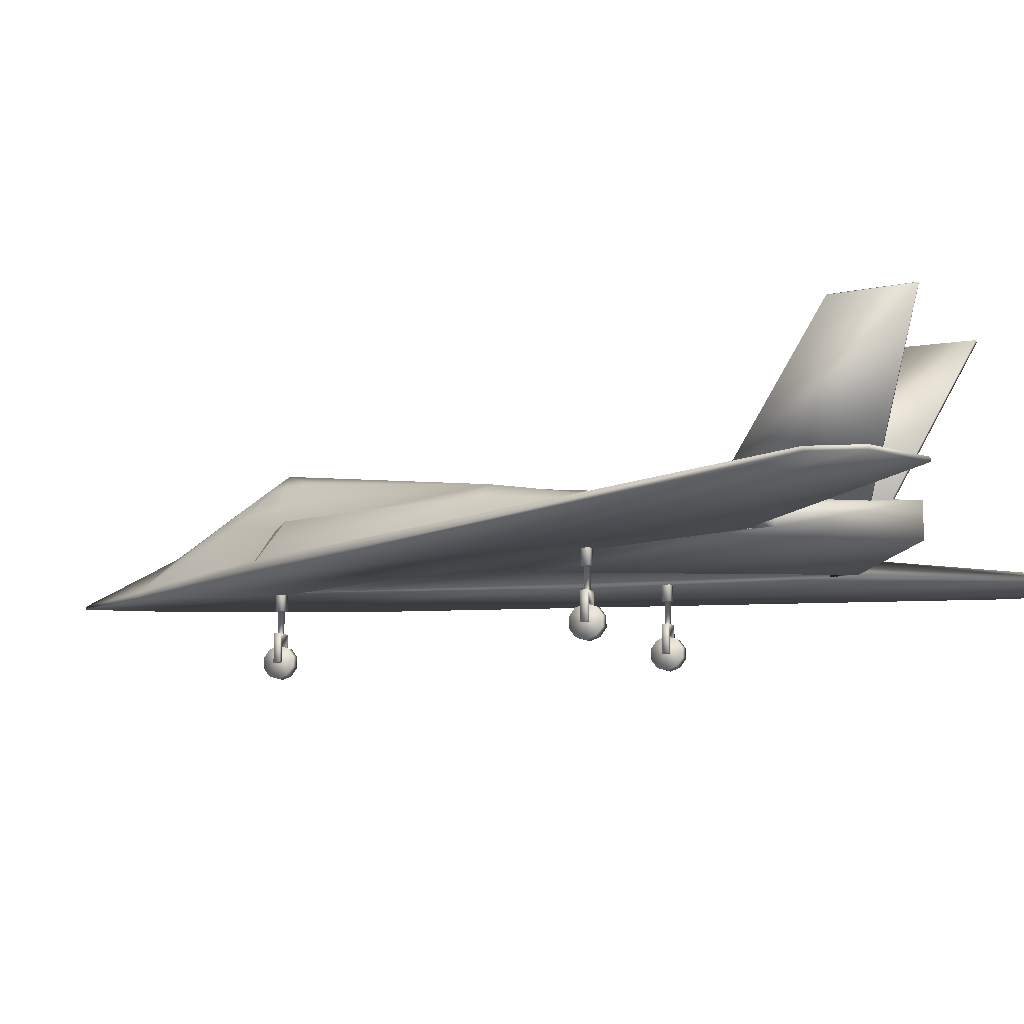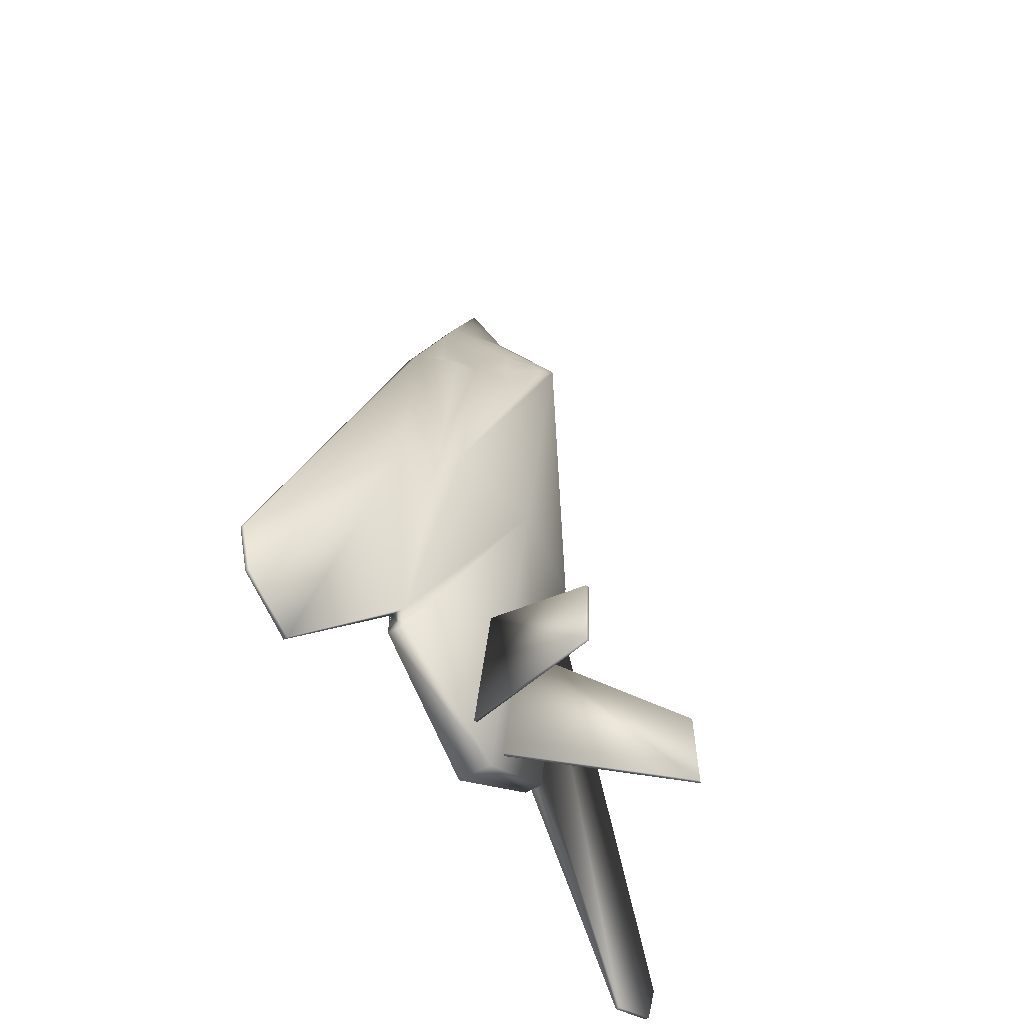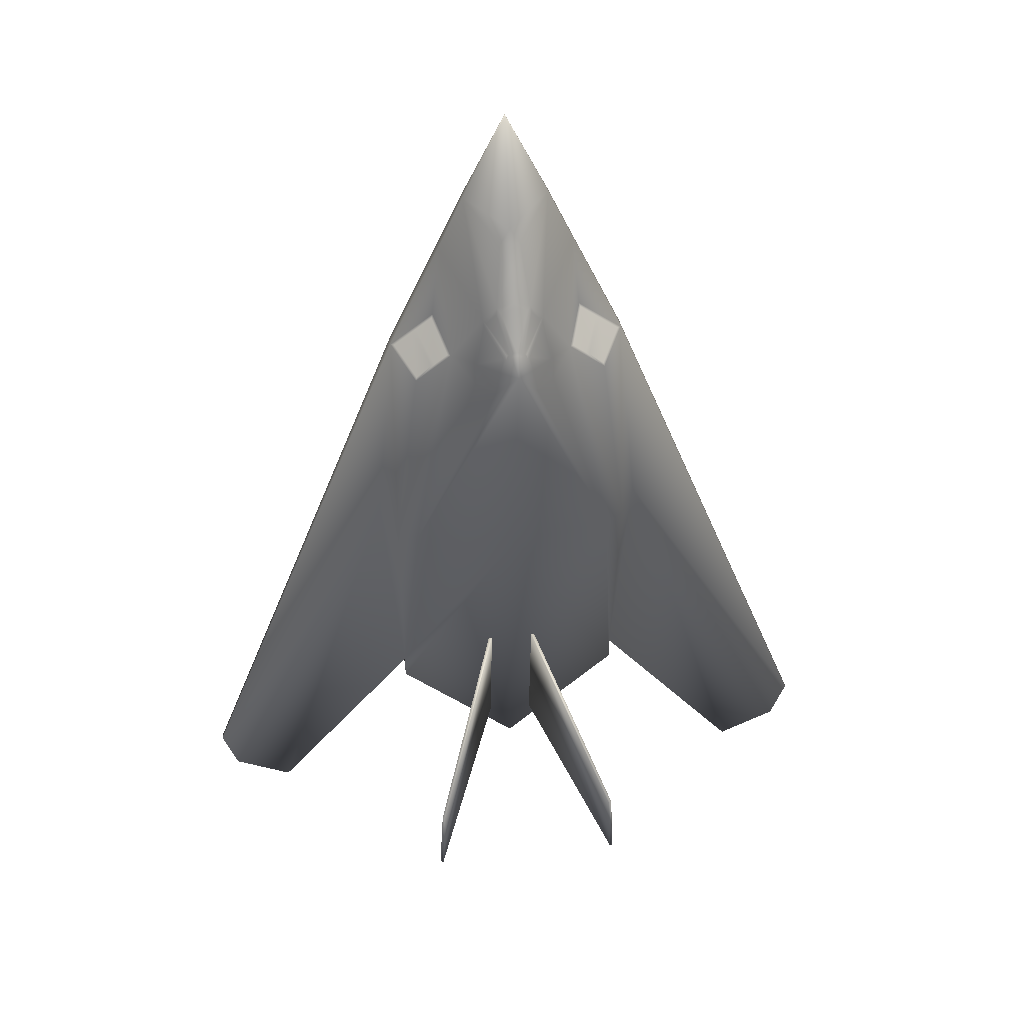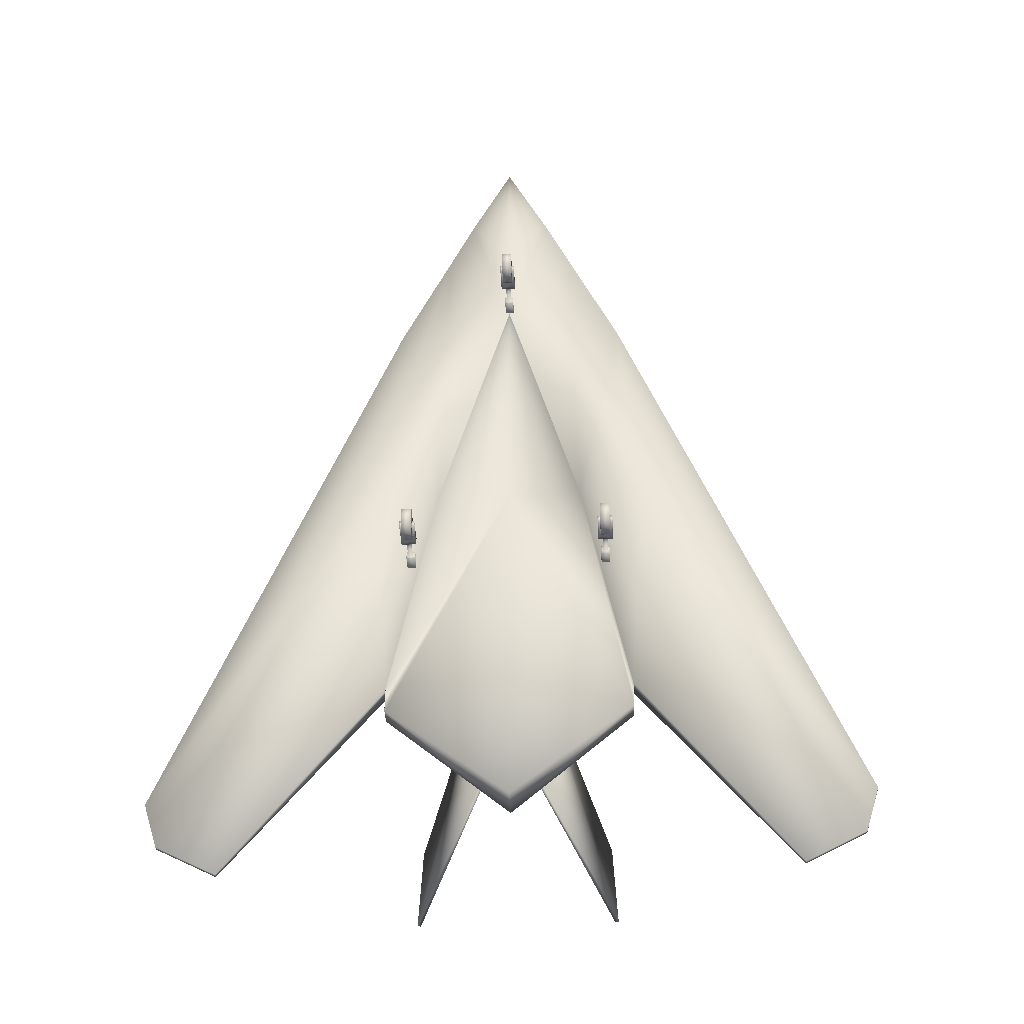
<metadata>
{"format":"obj","ext":"obj","renderer":"f3d","projection":"perspective","resolution":1024,"background":"white","views":[{"elev":-12.0,"azim":114.2,"up":"+Y"},{"elev":-54.7,"azim":122.7,"up":"+Z"},{"elev":44.4,"azim":173.1,"up":"+Z"},{"elev":-39.3,"azim":2.6,"up":"+Z"}]}
</metadata>
<code>
v 0.025 0.1142 0.1033
v 0.025 0.1183 0.1033
v 0.03994 0.1142 0.05632
v 0.03994 0.1183 0.05632
v 0.09969 0.1142 0.025
v 0.09969 0.1183 0.025
v 0.2336 0.1075 0.4751
v 0.2336 0.1219 0.4751
v 0.2511 0.1597 0.4748
v 0.2528 0.1075 0.2004
v 0.2528 0.1263 0.2004
v 0.2528 0.1075 0.2272
v 0.2528 0.1102 0.2272
v 0.2528 0.1263 0.2272
v 0.2551 0.1075 0.7073
v 0.2551 0.1183 0.7073
v 0.2586 0.1206 0.708
v 0.2674 0.04073 0.3785
v 0.2674 0.04073 0.386
v 0.2674 0.06941 0.3785
v 0.2674 0.06941 0.386
v 0.2701 0.025 0.3822
v 0.2701 0.0281 0.3724
v 0.2701 0.0281 0.392
v 0.2701 0.03622 0.3663
v 0.2701 0.03622 0.3981
v 0.2701 0.04073 0.3785
v 0.2701 0.04073 0.386
v 0.2701 0.04626 0.3663
v 0.2701 0.04626 0.3981
v 0.2701 0.05438 0.3724
v 0.2701 0.05438 0.392
v 0.2701 0.05748 0.3822
v 0.2701 0.05816 0.3785
v 0.2701 0.05816 0.386
v 0.2704 0.09176 0.378
v 0.2704 0.09176 0.3866
v 0.2704 0.1075 0.378
v 0.2704 0.1075 0.3866
v 0.271 0.1732 0.4748
v 0.2724 0.06941 0.3801
v 0.2724 0.06941 0.3844
v 0.2724 0.09176 0.3801
v 0.2724 0.09176 0.3844
v 0.2728 0.3132 0.0748
v 0.2761 0.3148 0.0748
v 0.2772 0.3135 0.1577
v 0.2773 0.06941 0.3801
v 0.2773 0.06941 0.3844
v 0.2773 0.09176 0.3801
v 0.2773 0.09176 0.3844
v 0.2774 0.1583 0.6892
v 0.2777 0.1203 0.7232
v 0.2784 0.156 0.6921
v 0.2793 0.09176 0.378
v 0.2793 0.09176 0.3866
v 0.2793 0.1075 0.378
v 0.2793 0.1075 0.3866
v 0.2797 0.025 0.3822
v 0.2797 0.0281 0.3724
v 0.2797 0.0281 0.392
v 0.2797 0.03622 0.3663
v 0.2797 0.03622 0.3981
v 0.2797 0.04073 0.3785
v 0.2797 0.04073 0.386
v 0.2797 0.04626 0.3663
v 0.2797 0.04626 0.3981
v 0.2797 0.05438 0.3724
v 0.2797 0.05438 0.392
v 0.2797 0.05748 0.3822
v 0.2797 0.05816 0.3785
v 0.2797 0.05816 0.386
v 0.2804 0.3151 0.1577
v 0.2815 0.1202 0.7263
v 0.2824 0.04073 0.3785
v 0.2824 0.04073 0.386
v 0.2824 0.06941 0.3785
v 0.2824 0.06941 0.386
v 0.2935 0.1561 0.7057
v 0.2973 0.1565 0.7082
v 0.2982 0.1199 0.7396
v 0.2996 0.1176 0.7427
v 0.301 0.1075 0.4749
v 0.301 0.1102 0.4749
v 0.3076 0.1075 0.8254
v 0.3076 0.1167 0.8254
v 0.3108 0.1569 0.7197
v 0.3139 0.1592 0.7201
v 0.3334 0.1075 0.884
v 0.3334 0.1144 0.884
v 0.3355 0.1861 0.7305
v 0.3358 0.1905 0.7061
v 0.3374 0.1882 0.7308
v 0.3378 0.1917 0.7094
v 0.3453 0.178 0.7787
v 0.3462 0.1809 0.7737
v 0.3482 0.1819 0.7777
v 0.3504 0.1585 0.2929
v 0.3511 0.1379 0.1461
v 0.3532 0.2095 0.7122
v 0.3536 0.16 0.2929
v 0.3543 0.1395 0.1461
v 0.3545 0.2119 0.7099
v 0.3575 0.2096 0.7365
v 0.358 0.1861 0.7912
v 0.359 0.1839 0.7977
v 0.3596 0.2118 0.737
v 0.3622 0.1877 0.7947
v 0.3626 0.2096 0.753
v 0.3649 0.2119 0.7531
v 0.3655 0.2098 0.7571
v 0.3657 0.1547 0.854
v 0.3657 0.1646 0.8374
v 0.3677 0.2106 0.7585
v 0.3686 0.04073 0.7432
v 0.3686 0.04073 0.7506
v 0.3686 0.06941 0.7432
v 0.3686 0.06941 0.7506
v 0.3702 0.2135 0.7581
v 0.3713 0.025 0.7469
v 0.3713 0.0281 0.737
v 0.3713 0.0281 0.7567
v 0.3713 0.03622 0.7309
v 0.3713 0.03622 0.7628
v 0.3713 0.04073 0.7432
v 0.3713 0.04073 0.7506
v 0.3713 0.04626 0.7309
v 0.3713 0.04626 0.7628
v 0.3713 0.05438 0.737
v 0.3713 0.05438 0.7567
v 0.3713 0.05748 0.7469
v 0.3713 0.05816 0.7432
v 0.3713 0.05816 0.7506
v 0.3716 0.2121 0.7623
v 0.3716 0.09176 0.7427
v 0.3716 0.09176 0.7513
v 0.3716 0.1075 0.7427
v 0.3716 0.1075 0.7513
v 0.3736 0.06941 0.7448
v 0.3736 0.06941 0.7491
v 0.3736 0.09176 0.7448
v 0.3736 0.09176 0.7491
v 0.3757 0.1075 0.7431
v 0.3757 0.1075 0.8415
v 0.3757 0.1098 0.975
v 0.3757 0.1102 0.1042
v 0.3757 0.1102 0.4745
v 0.3757 0.1102 0.7431
v 0.3757 0.1128 0.975
v 0.3757 0.1462 0.1042
v 0.3757 0.1522 0.8704
v 0.3757 0.1589 0.858
v 0.3757 0.1886 0.8074
v 0.3757 0.19 0.4746
v 0.3757 0.2151 0.7609
v 0.3757 0.2265 0.7409
v 0.3758 0.1717 0.8361
v 0.3759 0.1915 0.8022
v 0.3759 0.2134 0.7635
v 0.3785 0.06941 0.7448
v 0.3785 0.06941 0.7491
v 0.3785 0.09176 0.7448
v 0.3785 0.09176 0.7491
v 0.38 0.2121 0.7623
v 0.3805 0.09176 0.7427
v 0.3805 0.09176 0.7513
v 0.3805 0.1075 0.7427
v 0.3805 0.1075 0.7513
v 0.3809 0.025 0.7469
v 0.3809 0.0281 0.737
v 0.3809 0.0281 0.7567
v 0.3809 0.03622 0.7309
v 0.3809 0.03622 0.7628
v 0.3809 0.04073 0.7432
v 0.3809 0.04073 0.7506
v 0.3809 0.04626 0.7309
v 0.3809 0.04626 0.7628
v 0.3809 0.05438 0.737
v 0.3809 0.05438 0.7567
v 0.3809 0.05748 0.7469
v 0.3809 0.05816 0.7432
v 0.3809 0.05816 0.7506
v 0.3813 0.2135 0.7581
v 0.3836 0.04073 0.7432
v 0.3836 0.04073 0.7506
v 0.3836 0.06941 0.7432
v 0.3836 0.06941 0.7506
v 0.3839 0.2106 0.7585
v 0.3858 0.1547 0.854
v 0.3858 0.1646 0.8373
v 0.386 0.2098 0.7571
v 0.3866 0.2119 0.7531
v 0.3889 0.2096 0.753
v 0.3893 0.1877 0.7947
v 0.392 0.2118 0.737
v 0.3925 0.1839 0.7977
v 0.3936 0.1861 0.7912
v 0.394 0.2096 0.7365
v 0.3965 0.1395 0.1461
v 0.397 0.2119 0.7099
v 0.3972 0.16 0.2929
v 0.3983 0.2095 0.7122
v 0.3997 0.1379 0.1461
v 0.4004 0.1585 0.2929
v 0.4033 0.1819 0.7777
v 0.4054 0.1809 0.7737
v 0.4063 0.178 0.7787
v 0.4138 0.1917 0.7094
v 0.4141 0.1882 0.7308
v 0.4158 0.1905 0.7061
v 0.416 0.1861 0.7305
v 0.4182 0.1075 0.884
v 0.4182 0.1144 0.884
v 0.4376 0.1592 0.7201
v 0.4408 0.1569 0.7197
v 0.444 0.1075 0.8254
v 0.444 0.1167 0.8254
v 0.4505 0.1075 0.4749
v 0.4505 0.1102 0.4749
v 0.4519 0.1176 0.7427
v 0.4533 0.1199 0.7396
v 0.4542 0.1565 0.7082
v 0.4581 0.1561 0.7057
v 0.4681 0.04073 0.3785
v 0.4681 0.04073 0.386
v 0.4681 0.06941 0.3785
v 0.4681 0.06941 0.386
v 0.47 0.1202 0.7263
v 0.4704 0.3151 0.1577
v 0.4709 0.025 0.3822
v 0.4709 0.0281 0.3724
v 0.4709 0.0281 0.392
v 0.4709 0.03622 0.3663
v 0.4709 0.03622 0.3981
v 0.4709 0.04073 0.3785
v 0.4709 0.04073 0.386
v 0.4709 0.04626 0.3663
v 0.4709 0.04626 0.3981
v 0.4709 0.05438 0.3724
v 0.4709 0.05438 0.392
v 0.4709 0.05748 0.3822
v 0.4709 0.05816 0.3785
v 0.4709 0.05816 0.386
v 0.4712 0.09176 0.378
v 0.4712 0.09176 0.3866
v 0.4712 0.1075 0.378
v 0.4712 0.1075 0.3866
v 0.4731 0.156 0.6921
v 0.4733 0.06941 0.3801
v 0.4733 0.06941 0.3844
v 0.4733 0.09176 0.3801
v 0.4733 0.09176 0.3844
v 0.4736 0.3135 0.1577
v 0.4739 0.1203 0.7232
v 0.4741 0.1583 0.6892
v 0.4747 0.3148 0.0748
v 0.478 0.3132 0.0748
v 0.4781 0.06941 0.3801
v 0.4781 0.06941 0.3844
v 0.4781 0.09176 0.3801
v 0.4781 0.09176 0.3844
v 0.4801 0.09176 0.378
v 0.4801 0.09176 0.3866
v 0.4801 0.1075 0.378
v 0.4801 0.1075 0.3866
v 0.4804 0.025 0.3822
v 0.4804 0.0281 0.3724
v 0.4804 0.0281 0.392
v 0.4804 0.03622 0.3663
v 0.4804 0.03622 0.3981
v 0.4804 0.04073 0.3785
v 0.4804 0.04073 0.386
v 0.4804 0.04626 0.3663
v 0.4804 0.04626 0.3981
v 0.4804 0.05438 0.3724
v 0.4804 0.05438 0.392
v 0.4804 0.05748 0.3822
v 0.4804 0.05816 0.3785
v 0.4804 0.05816 0.386
v 0.4805 0.1732 0.4748
v 0.4832 0.04073 0.3785
v 0.4832 0.04073 0.386
v 0.4832 0.06941 0.3785
v 0.4832 0.06941 0.386
v 0.4929 0.1206 0.708
v 0.4965 0.1075 0.7073
v 0.4965 0.1183 0.7073
v 0.4987 0.1075 0.2272
v 0.4987 0.1102 0.2272
v 0.4987 0.1263 0.2272
v 0.4987 0.1075 0.2004
v 0.4987 0.1263 0.2004
v 0.5004 0.1597 0.4748
v 0.5179 0.1075 0.4751
v 0.5179 0.1219 0.4751
v 0.6518 0.1142 0.025
v 0.6518 0.1183 0.025
v 0.7116 0.1142 0.05632
v 0.7116 0.1183 0.05632
v 0.7265 0.1142 0.1033
v 0.7265 0.1183 0.1033
f 82 88 86
f 211 214 207
f 207 214 217
f 91 95 88
f 88 95 86
f 214 220 217
f 113 112 106
f 106 112 90
f 152 189 151
f 151 189 213
f 157 113 153
f 153 113 106
f 153 196 157
f 157 196 190
f 152 151 112
f 112 151 90
f 113 157 112
f 112 157 152
f 190 196 189
f 189 196 213
f 190 189 157
f 157 189 152
f 94 100 93
f 93 100 104
f 105 106 97
f 97 106 95
f 114 119 105
f 105 119 106
f 111 110 114
f 114 110 119
f 97 95 111
f 111 95 110
f 158 153 108
f 108 153 106
f 134 119 159
f 159 119 155
f 108 106 134
f 134 106 119
f 96 95 93
f 93 95 91
f 109 110 96
f 96 110 95
f 104 107 109
f 109 107 110
f 100 103 104
f 104 103 107
f 94 92 100
f 100 92 103
f 93 91 94
f 94 91 92
f 111 114 97
f 97 114 105
f 134 159 108
f 108 159 158
f 110 156 119
f 119 156 155
f 103 92 40
f 156 107 103
f 91 88 92
f 92 88 40
f 110 107 156
f 156 103 40
f 104 109 93
f 93 109 96
f 74 82 53
f 53 82 16
f 74 81 82
f 79 54 52
f 79 52 80
f 80 52 88
f 80 74 79
f 79 74 53
f 87 81 80
f 80 81 74
f 17 16 54
f 54 16 52
f 17 53 16
f 87 88 81
f 81 88 82
f 87 80 88
f 83 84 12
f 12 84 13
f 13 10 12
f 143 148 83
f 83 148 84
f 8 9 16
f 16 9 52
f 8 14 9
f 52 9 88
f 88 9 40
f 79 53 54
f 54 53 17
f 82 86 16
f 3 4 1
f 1 4 2
f 1 2 15
f 15 2 16
f 15 16 85
f 85 16 86
f 12 14 5
f 5 14 6
f 5 6 3
f 3 6 4
f 85 86 89
f 89 86 90
f 89 90 145
f 145 90 149
f 146 150 10
f 10 150 11
f 10 11 12
f 12 11 14
f 84 147 13
f 13 147 10
f 10 147 146
f 14 11 40
f 40 11 154
f 154 11 150
f 145 144 89
f 151 149 90
f 89 143 85
f 106 90 95
f 95 90 86
f 144 143 89
f 3 7 5
f 5 7 12
f 4 6 8
f 8 6 14
f 15 85 7
f 7 85 83
f 83 85 143
f 15 7 1
f 1 7 3
f 16 2 8
f 8 2 4
f 148 147 84
f 154 156 40
f 12 7 83
f 9 14 40
f 208 209 202
f 202 209 198
f 197 205 196
f 196 205 207
f 188 197 183
f 183 197 196
f 191 188 192
f 192 188 183
f 205 191 207
f 207 191 192
f 158 194 153
f 153 194 196
f 164 159 183
f 183 159 155
f 194 164 196
f 196 164 183
f 206 209 207
f 207 209 211
f 193 206 192
f 192 206 207
f 198 193 195
f 195 193 192
f 202 198 200
f 200 198 195
f 208 202 210
f 210 202 200
f 209 208 211
f 211 208 210
f 191 205 188
f 188 205 197
f 164 194 159
f 159 194 158
f 156 192 183
f 156 183 155
f 210 200 280
f 195 156 200
f 211 210 214
f 214 210 280
f 195 192 156
f 200 156 280
f 198 209 193
f 193 209 206
f 228 254 220
f 220 254 287
f 221 228 220
f 248 223 255
f 223 222 255
f 255 222 214
f 222 223 228
f 228 223 254
f 215 222 221
f 221 222 228
f 285 248 287
f 287 248 255
f 254 285 287
f 215 221 214
f 214 221 220
f 222 215 214
f 229 253 201
f 201 253 204
f 256 257 229
f 229 257 253
f 199 203 256
f 256 203 257
f 201 204 199
f 199 204 203
f 199 256 201
f 201 256 229
f 203 204 257
f 257 204 253
f 21 20 78
f 78 20 77
f 72 71 35
f 35 71 34
f 28 27 19
f 19 27 18
f 35 34 28
f 28 34 27
f 19 18 21
f 21 18 20
f 65 64 72
f 72 64 71
f 76 75 65
f 65 75 64
f 78 77 76
f 76 77 75
f 78 76 72
f 72 76 65
f 77 71 75
f 75 71 64
f 21 35 19
f 19 35 28
f 20 18 34
f 34 18 27
f 35 21 72
f 72 21 78
f 34 71 20
f 20 71 77
f 67 69 63
f 63 69 61
f 61 69 59
f 59 69 60
f 60 69 62
f 62 69 66
f 66 69 68
f 68 69 70
f 68 70 31
f 31 70 33
f 66 68 29
f 29 68 31
f 62 66 25
f 25 66 29
f 60 62 23
f 23 62 25
f 59 60 22
f 22 60 23
f 61 59 24
f 24 59 22
f 63 61 26
f 26 61 24
f 67 63 30
f 30 63 26
f 69 67 32
f 32 67 30
f 70 69 33
f 33 69 32
f 29 31 25
f 25 31 23
f 23 31 22
f 22 31 24
f 24 31 26
f 26 31 30
f 30 31 32
f 32 31 33
f 41 48 43
f 43 48 50
f 42 41 44
f 44 41 43
f 49 42 51
f 51 42 44
f 48 49 50
f 50 49 51
f 43 50 36
f 36 50 55
f 44 43 37
f 37 43 36
f 51 44 56
f 56 44 37
f 50 51 55
f 55 51 56
f 39 58 37
f 37 58 56
f 58 57 56
f 56 57 55
f 37 36 39
f 39 36 38
f 38 36 57
f 57 36 55
f 284 227 283
f 283 227 226
f 243 279 242
f 242 279 278
f 272 282 271
f 271 282 281
f 279 272 278
f 278 272 271
f 282 284 281
f 281 284 283
f 236 243 235
f 235 243 242
f 225 236 224
f 224 236 235
f 227 225 226
f 226 225 224
f 227 243 225
f 225 243 236
f 226 224 242
f 242 224 235
f 284 282 279
f 279 282 272
f 283 278 281
f 281 278 271
f 279 243 284
f 284 243 227
f 278 283 242
f 242 283 226
f 237 239 233
f 233 239 231
f 231 239 230
f 230 239 232
f 232 239 234
f 234 239 238
f 238 239 240
f 240 239 241
f 239 275 241
f 241 275 277
f 237 273 239
f 239 273 275
f 233 269 237
f 237 269 273
f 231 267 233
f 233 267 269
f 230 266 231
f 231 266 267
f 232 268 230
f 230 268 266
f 234 270 232
f 232 270 268
f 238 274 234
f 234 274 270
f 240 276 238
f 238 276 274
f 241 277 240
f 240 277 276
f 274 276 270
f 270 276 268
f 268 276 266
f 266 276 267
f 267 276 269
f 269 276 273
f 273 276 275
f 275 276 277
f 258 260 249
f 249 260 251
f 259 261 258
f 258 261 260
f 250 252 259
f 259 252 261
f 249 251 250
f 250 251 252
f 260 262 251
f 251 262 244
f 261 263 260
f 260 263 262
f 252 245 261
f 261 245 263
f 251 244 252
f 252 244 245
f 265 263 247
f 247 263 245
f 247 245 246
f 246 245 244
f 263 265 262
f 262 265 264
f 264 246 262
f 262 246 244
f 118 117 187
f 187 117 186
f 182 181 133
f 133 181 132
f 126 125 116
f 116 125 115
f 133 132 126
f 126 132 125
f 116 115 118
f 118 115 117
f 175 174 182
f 182 174 181
f 185 184 175
f 175 184 174
f 187 186 185
f 185 186 184
f 187 185 182
f 182 185 175
f 186 181 184
f 184 181 174
f 118 133 116
f 116 133 126
f 117 115 132
f 132 115 125
f 133 118 182
f 182 118 187
f 132 181 117
f 117 181 186
f 177 179 173
f 173 179 171
f 171 179 169
f 169 179 170
f 170 179 172
f 172 179 176
f 176 179 178
f 178 179 180
f 178 180 129
f 129 180 131
f 176 178 127
f 127 178 129
f 172 176 123
f 123 176 127
f 170 172 121
f 121 172 123
f 169 170 120
f 120 170 121
f 171 169 122
f 122 169 120
f 173 171 124
f 124 171 122
f 177 173 128
f 128 173 124
f 179 177 130
f 130 177 128
f 180 179 131
f 131 179 130
f 127 129 123
f 123 129 121
f 121 129 120
f 120 129 122
f 122 129 124
f 124 129 128
f 128 129 130
f 130 129 131
f 139 160 141
f 141 160 162
f 140 139 142
f 142 139 141
f 161 140 163
f 163 140 142
f 160 161 162
f 162 161 163
f 141 162 135
f 135 162 165
f 142 141 136
f 136 141 135
f 163 142 166
f 166 142 136
f 162 163 165
f 165 163 166
f 138 168 136
f 136 168 166
f 168 167 166
f 166 167 165
f 136 135 138
f 138 135 137
f 137 135 167
f 167 135 165
f 218 288 219
f 219 288 289
f 288 291 289
f 143 218 148
f 148 218 219
f 73 101 47
f 47 101 98
f 46 73 45
f 45 73 47
f 102 46 99
f 99 46 45
f 101 102 98
f 98 102 99
f 102 101 46
f 46 101 73
f 99 45 98
f 98 45 47
f 295 287 293
f 293 287 255
f 290 295 293
f 255 214 293
f 293 214 280
f 223 248 254
f 254 248 285
f 217 220 287
f 298 300 299
f 299 300 301
f 300 286 301
f 301 286 287
f 286 216 287
f 287 216 217
f 288 296 290
f 290 296 297
f 296 298 297
f 297 298 299
f 216 212 217
f 217 212 213
f 212 145 213
f 213 145 149
f 146 291 150
f 150 291 292
f 291 288 292
f 292 288 290
f 289 291 219
f 219 291 147
f 147 291 146
f 280 154 290
f 290 154 292
f 292 154 150
f 144 145 212
f 149 151 213
f 143 212 216
f 196 207 213
f 213 207 217
f 143 144 212
f 298 296 294
f 294 296 288
f 299 295 297
f 297 295 290
f 294 218 286
f 286 218 216
f 216 218 143
f 286 300 294
f 294 300 298
f 287 295 301
f 301 295 299
f 147 148 219
f 156 154 280
f 294 288 218
f 290 293 280

</code>
